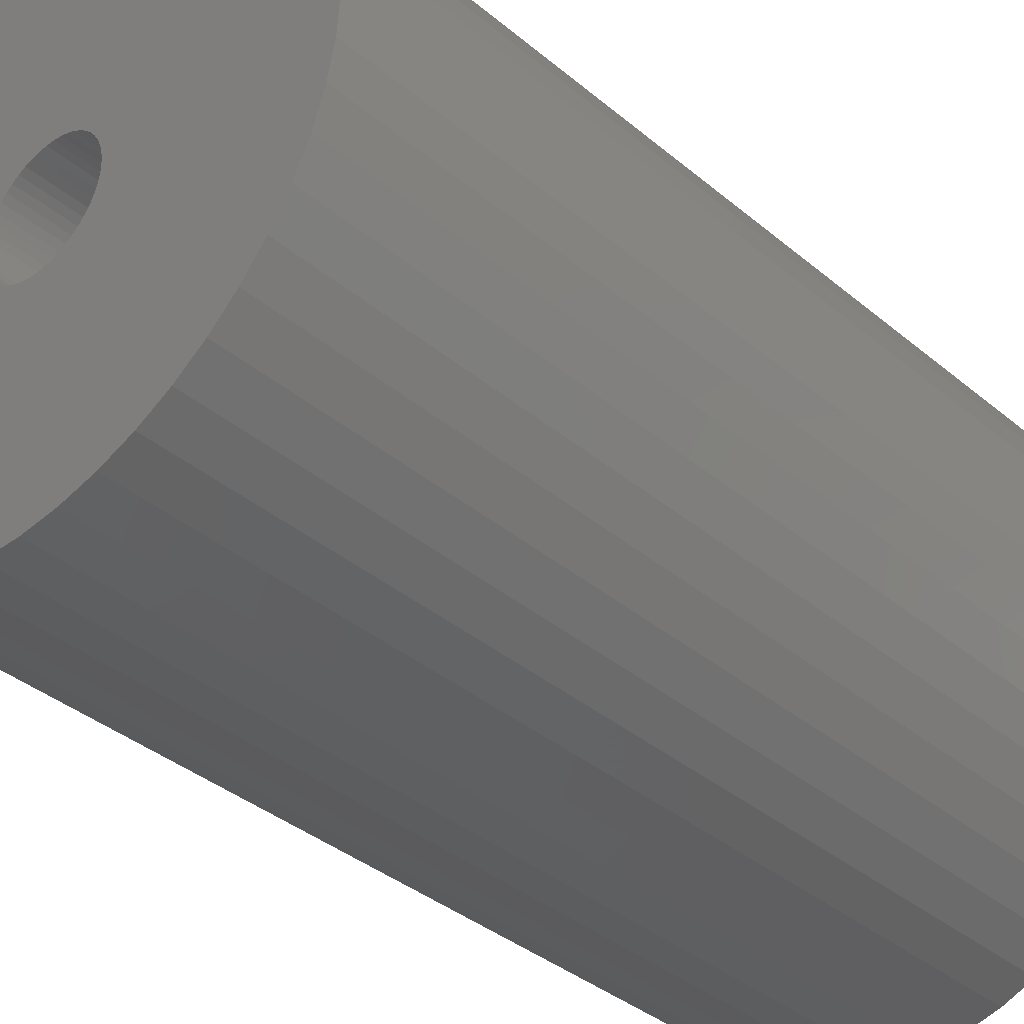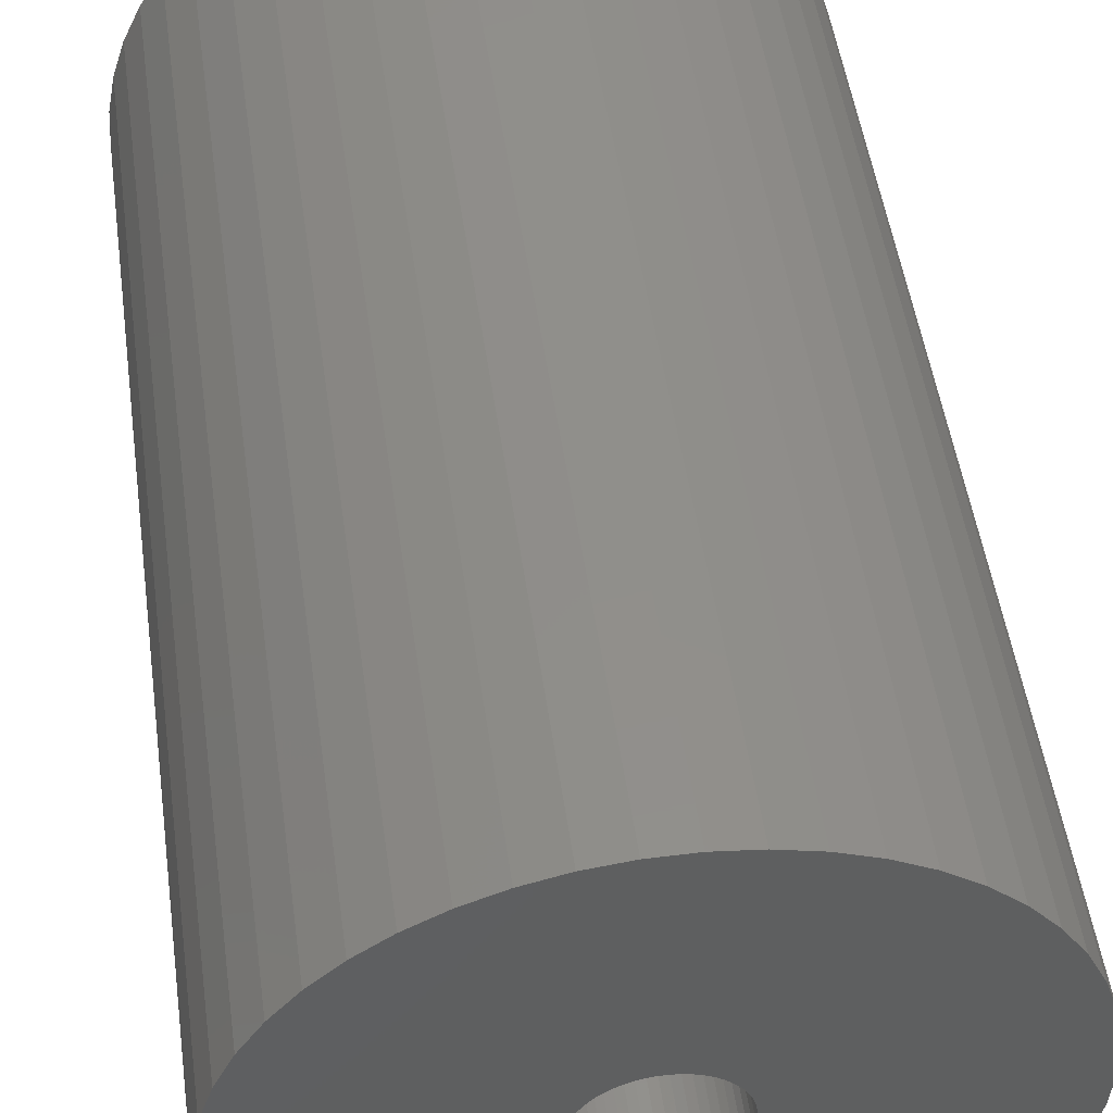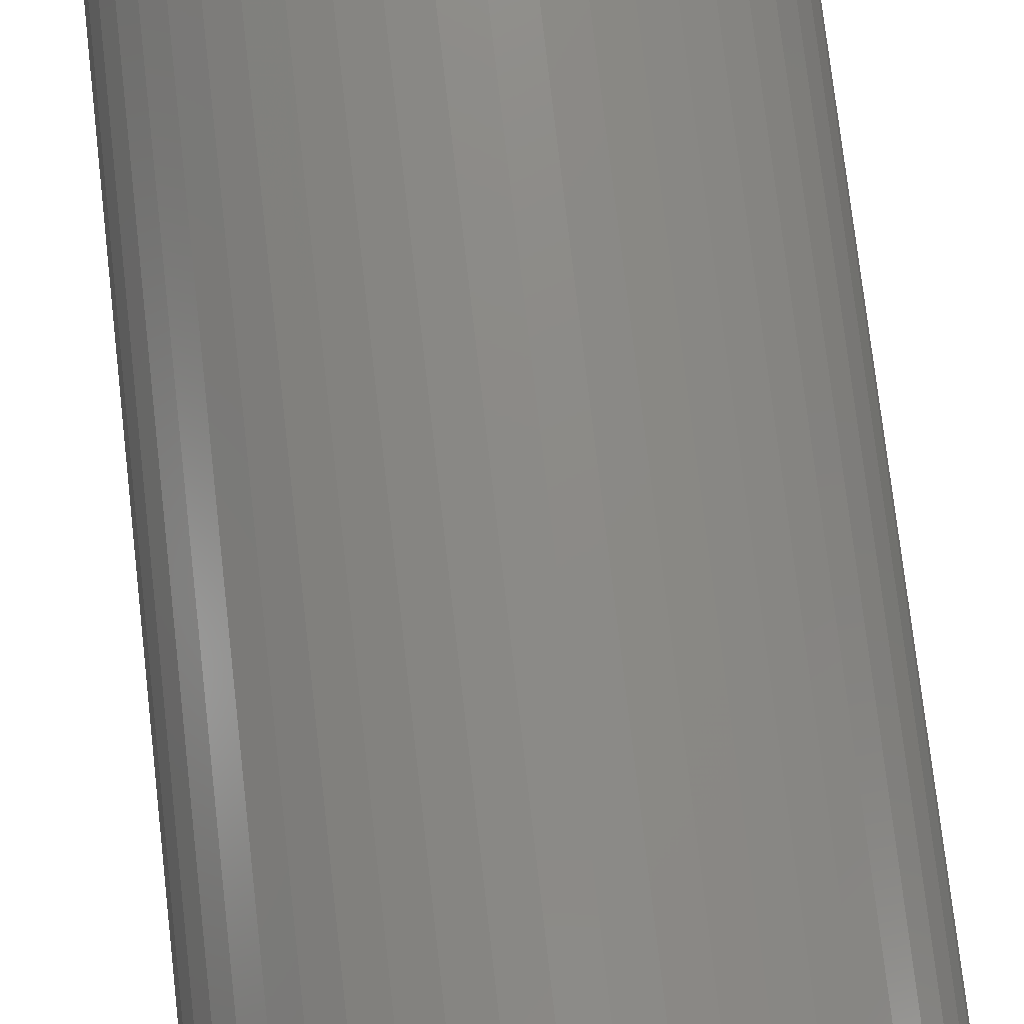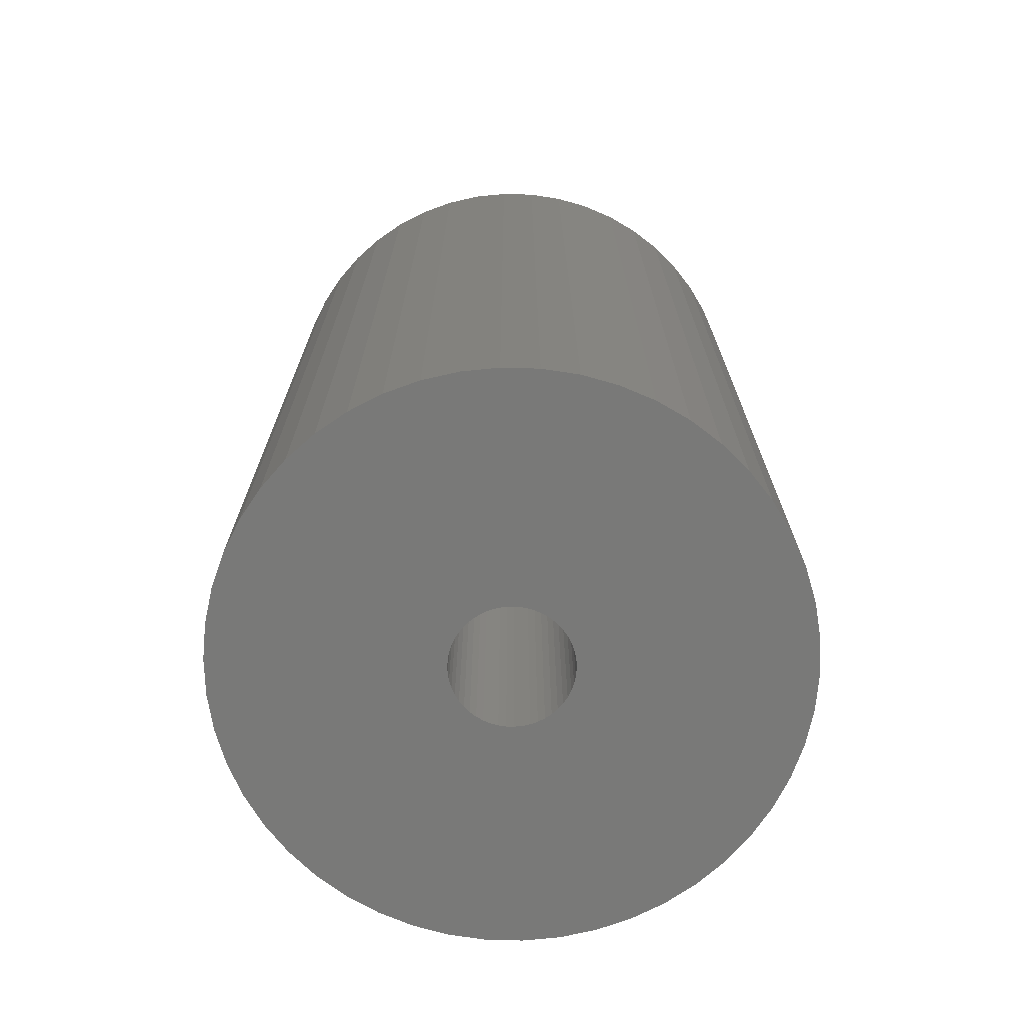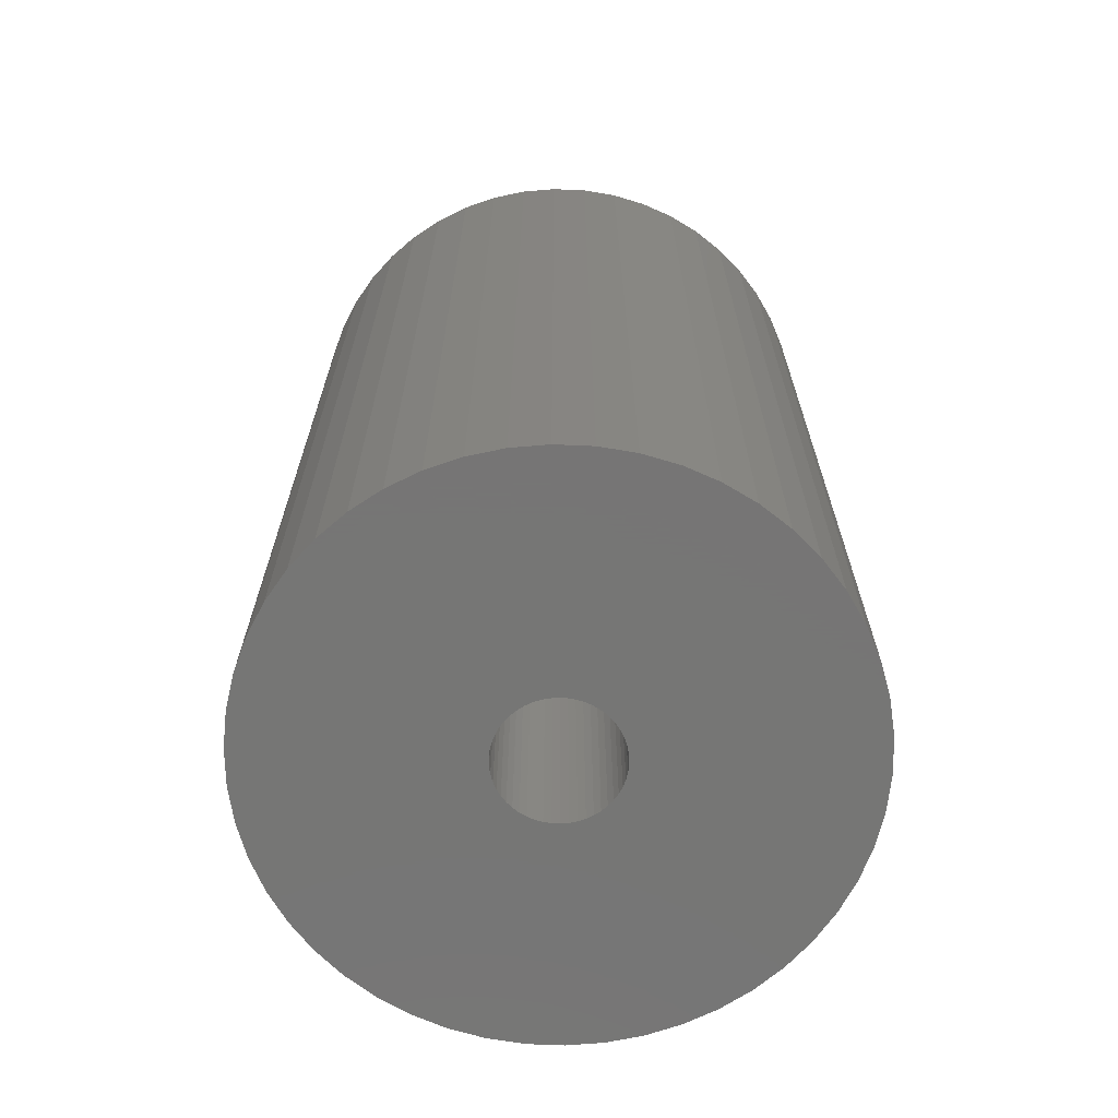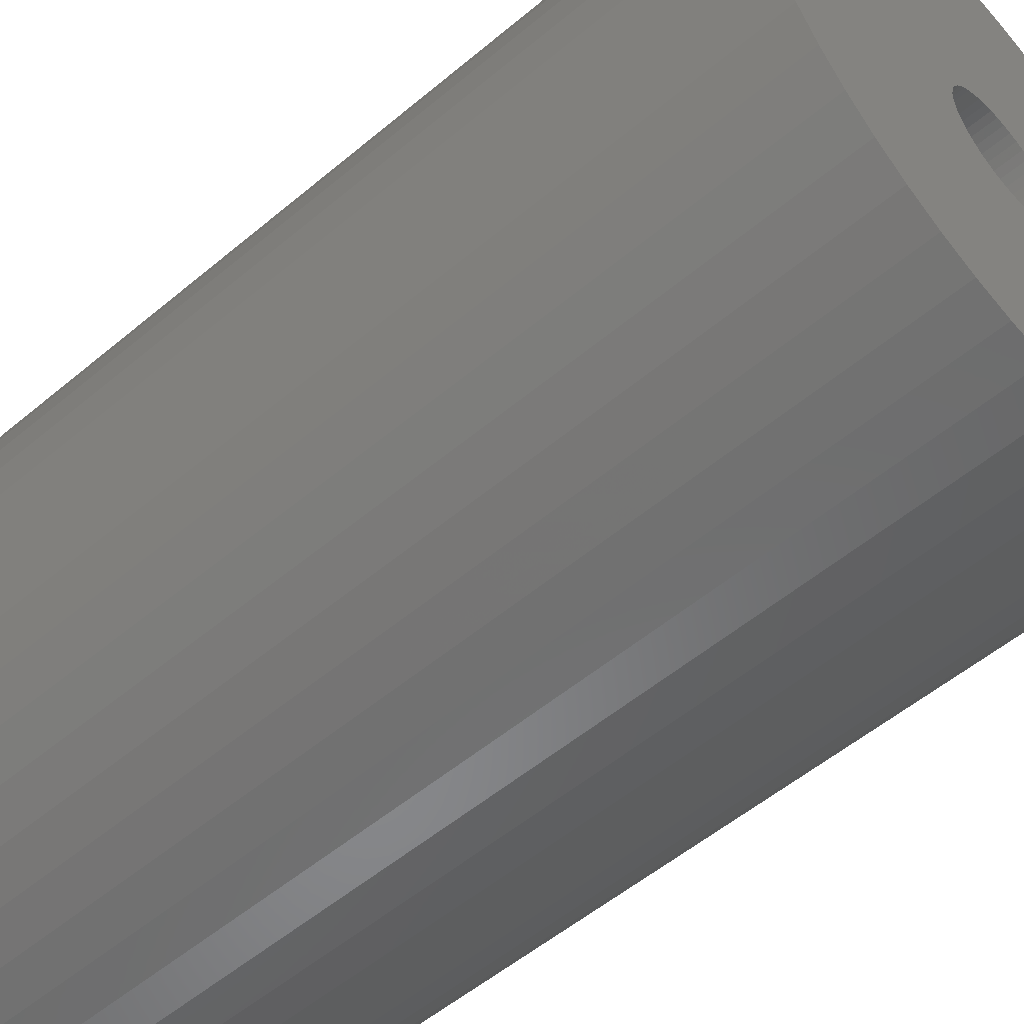
<metadata>
{"format":"stl","ext":"stl","renderer":"f3d","projection":"perspective","resolution":1024,"background":"white","views":[{"elev":-37.2,"azim":-137.0,"up":"+Y"},{"elev":49.5,"azim":-7.9,"up":"+Y"},{"elev":77.7,"azim":-6.6,"up":"+Y"},{"elev":-71.9,"azim":99.3,"up":"+Z"},{"elev":-68.1,"azim":163.2,"up":"+Z"},{"elev":-54.3,"azim":131.7,"up":"+Y"}]}
</metadata>
<code>
# stl→obj: 200 verts, 400 faces
v 25 0 40.5
v 24.8 3.133 -40.5
v 24.8 3.133 40.5
v 25 0 -40.5
v -25 0 -40.5
v -24.8 3.133 40.5
v -24.8 3.133 -40.5
v -25 0 40.5
v 1.57 24.95 -40.5
v -1.57 24.95 40.5
v 1.57 24.95 40.5
v -1.57 24.95 -40.5
v -1.57 -24.95 -40.5
v 1.57 -24.95 40.5
v -1.57 -24.95 40.5
v 1.57 -24.95 -40.5
v 18.22 17.11 -40.5
v 15.94 19.26 40.5
v 18.22 17.11 40.5
v 15.94 19.26 -40.5
v -15.94 19.26 -40.5
v -18.22 17.11 40.5
v -15.94 19.26 40.5
v -18.22 17.11 -40.5
v -7.725 23.78 -40.5
v -10.64 22.62 40.5
v -7.725 23.78 40.5
v -10.64 22.62 -40.5
v 23.24 9.203 40.5
v 21.91 12.04 -40.5
v 21.91 12.04 40.5
v 23.24 9.203 -40.5
v 24.21 6.217 -40.5
v 24.21 6.217 40.5
v 20.23 14.69 -40.5
v 20.23 14.69 40.5
v 10.64 22.62 -40.5
v 7.725 23.78 40.5
v 10.64 22.62 40.5
v 7.725 23.78 -40.5
v 4.685 24.56 40.5
v 4.685 24.56 -40.5
v 13.4 21.11 -40.5
v 13.4 21.11 40.5
v -23.24 9.203 -40.5
v -21.91 12.04 40.5
v -21.91 12.04 -40.5
v -23.24 9.203 40.5
v -20.23 14.69 -40.5
v -20.23 14.69 40.5
v -24.21 6.217 -40.5
v -24.21 6.217 40.5
v -4.685 24.56 40.5
v -4.685 24.56 -40.5
v 4.685 -24.56 40.5
v 4.685 -24.56 -40.5
v 5.25 0 40.5
v 5.209 0.658 40.5
v 24.8 -3.133 40.5
v 5.085 1.306 40.5
v 5.209 -0.658 40.5
v 4.881 1.933 40.5
v 24.21 -6.217 40.5
v 4.601 2.529 40.5
v 5.085 -1.306 40.5
v 4.247 3.086 40.5
v 23.24 -9.203 40.5
v 3.827 3.594 40.5
v 4.881 -1.933 40.5
v 3.346 4.045 40.5
v 21.91 -12.04 40.5
v 2.813 4.433 40.5
v 4.601 -2.529 40.5
v 2.235 4.75 40.5
v 20.23 -14.69 40.5
v 4.247 -3.086 40.5
v 1.622 4.993 40.5
v 0.9838 5.157 40.5
v 0.3296 5.24 40.5
v -0.3296 5.24 40.5
v -0.9838 5.157 40.5
v -1.622 4.993 40.5
v -2.235 4.75 40.5
v -2.813 4.433 40.5
v -13.4 21.11 40.5
v -3.346 4.045 40.5
v -3.827 3.594 40.5
v -4.247 3.086 40.5
v 18.22 -17.11 40.5
v 3.827 -3.594 40.5
v 15.94 -19.26 40.5
v 3.346 -4.045 40.5
v 13.4 -21.11 40.5
v 2.813 -4.433 40.5
v 10.64 -22.62 40.5
v 2.235 -4.75 40.5
v 7.725 -23.78 40.5
v 1.622 -4.993 40.5
v 0.9838 -5.157 40.5
v 0.3296 -5.24 40.5
v -0.3296 -5.24 40.5
v -0.9838 -5.157 40.5
v -4.685 -24.56 40.5
v -1.622 -4.993 40.5
v -7.725 -23.78 40.5
v -2.235 -4.75 40.5
v -10.64 -22.62 40.5
v -2.813 -4.433 40.5
v -13.4 -21.11 40.5
v -3.346 -4.045 40.5
v -15.94 -19.26 40.5
v -3.827 -3.594 40.5
v -18.22 -17.11 40.5
v -4.247 -3.086 40.5
v -20.23 -14.69 40.5
v -4.601 -2.529 40.5
v -21.91 -12.04 40.5
v -4.881 -1.933 40.5
v -23.24 -9.203 40.5
v -5.085 -1.306 40.5
v -24.21 -6.217 40.5
v -5.209 -0.658 40.5
v -24.8 -3.133 40.5
v -5.25 0 40.5
v -4.601 2.529 40.5
v -4.881 1.933 40.5
v -5.085 1.306 40.5
v -5.209 0.658 40.5
v -13.4 21.11 -40.5
v 24.8 -3.133 -40.5
v 24.21 -6.217 -40.5
v -21.91 -12.04 -40.5
v -23.24 -9.203 -40.5
v 5.25 0 -40.5
v 5.209 -0.658 -40.5
v 5.085 -1.306 -40.5
v 23.24 -9.203 -40.5
v 5.209 0.658 -40.5
v 4.881 -1.933 -40.5
v 21.91 -12.04 -40.5
v 4.601 -2.529 -40.5
v 20.23 -14.69 -40.5
v 5.085 1.306 -40.5
v 4.247 -3.086 -40.5
v 18.22 -17.11 -40.5
v 3.827 -3.594 -40.5
v 15.94 -19.26 -40.5
v 4.881 1.933 -40.5
v 3.346 -4.045 -40.5
v 13.4 -21.11 -40.5
v 2.813 -4.433 -40.5
v 10.64 -22.62 -40.5
v 4.601 2.529 -40.5
v 2.235 -4.75 -40.5
v 7.725 -23.78 -40.5
v 4.247 3.086 -40.5
v 1.622 -4.993 -40.5
v 0.9838 -5.157 -40.5
v 0.3296 -5.24 -40.5
v -0.3296 -5.24 -40.5
v -0.9838 -5.157 -40.5
v -4.685 -24.56 -40.5
v -1.622 -4.993 -40.5
v -7.725 -23.78 -40.5
v -2.235 -4.75 -40.5
v -10.64 -22.62 -40.5
v -2.813 -4.433 -40.5
v -13.4 -21.11 -40.5
v -3.346 -4.045 -40.5
v -15.94 -19.26 -40.5
v -3.827 -3.594 -40.5
v -18.22 -17.11 -40.5
v -4.247 -3.086 -40.5
v -20.23 -14.69 -40.5
v 3.827 3.594 -40.5
v 3.346 4.045 -40.5
v 2.813 4.433 -40.5
v 2.235 4.75 -40.5
v 1.622 4.993 -40.5
v 0.9838 5.157 -40.5
v 0.3296 5.24 -40.5
v -0.3296 5.24 -40.5
v -0.9838 5.157 -40.5
v -1.622 4.993 -40.5
v -2.235 4.75 -40.5
v -2.813 4.433 -40.5
v -3.346 4.045 -40.5
v -3.827 3.594 -40.5
v -4.247 3.086 -40.5
v -4.601 2.529 -40.5
v -4.881 1.933 -40.5
v -5.085 1.306 -40.5
v -5.209 0.658 -40.5
v -5.25 0 -40.5
v -4.601 -2.529 -40.5
v -4.881 -1.933 -40.5
v -5.085 -1.306 -40.5
v -24.21 -6.217 -40.5
v -5.209 -0.658 -40.5
v -24.8 -3.133 -40.5
f 1 2 3
f 2 1 4
f 5 6 7
f 6 5 8
f 9 10 11
f 10 9 12
f 13 14 15
f 14 13 16
f 17 18 19
f 18 17 20
f 21 22 23
f 22 21 24
f 25 26 27
f 26 25 28
f 29 30 31
f 30 29 32
f 3 33 34
f 33 3 2
f 31 35 36
f 35 31 30
f 37 38 39
f 38 37 40
f 40 41 38
f 41 40 42
f 43 39 44
f 39 43 37
f 45 46 47
f 46 45 48
f 49 22 24
f 22 49 50
f 51 48 45
f 48 51 52
f 12 53 10
f 53 12 54
f 16 55 14
f 55 16 56
f 34 32 29
f 32 34 33
f 36 17 19
f 17 36 35
f 42 11 41
f 11 42 9
f 20 44 18
f 44 20 43
f 47 50 49
f 50 47 46
f 7 52 51
f 52 7 6
f 57 1 3
f 58 3 34
f 1 57 59
f 60 34 29
f 61 59 57
f 62 29 31
f 59 61 63
f 64 31 36
f 65 63 61
f 66 36 19
f 63 65 67
f 68 19 18
f 69 67 65
f 70 18 44
f 67 69 71
f 72 44 39
f 73 71 69
f 74 39 38
f 71 73 75
f 76 75 73
f 3 58 57
f 34 60 58
f 29 62 60
f 77 38 41
f 31 64 62
f 36 66 64
f 19 68 66
f 18 70 68
f 44 72 70
f 39 74 72
f 38 77 74
f 78 41 11
f 41 78 77
f 11 79 78
f 11 80 79
f 10 80 11
f 80 10 81
f 53 81 10
f 81 53 82
f 27 82 53
f 82 27 83
f 26 83 27
f 83 26 84
f 85 84 26
f 84 85 86
f 23 86 85
f 86 23 87
f 22 87 23
f 87 22 88
f 50 88 22
f 75 76 89
f 90 89 76
f 89 90 91
f 92 91 90
f 91 92 93
f 94 93 92
f 93 94 95
f 96 95 94
f 95 96 97
f 98 97 96
f 97 98 55
f 99 55 98
f 55 99 14
f 100 14 99
f 101 14 100
f 15 101 102
f 101 15 14
f 103 102 104
f 105 104 106
f 107 106 108
f 109 108 110
f 111 110 112
f 113 112 114
f 115 114 116
f 102 103 15
f 117 116 118
f 119 118 120
f 121 120 122
f 123 122 124
f 88 50 125
f 104 105 103
f 46 125 50
f 106 107 105
f 125 46 126
f 108 109 107
f 48 126 46
f 110 111 109
f 126 48 127
f 112 113 111
f 52 127 48
f 114 115 113
f 127 52 128
f 116 117 115
f 6 128 52
f 118 119 117
f 128 6 124
f 120 121 119
f 8 124 6
f 122 123 121
f 124 8 123
f 28 85 26
f 85 28 129
f 129 23 85
f 23 129 21
f 54 27 53
f 27 54 25
f 59 4 1
f 4 59 130
f 63 130 59
f 130 63 131
f 132 119 133
f 119 132 117
f 134 4 130
f 135 130 131
f 4 134 2
f 136 131 137
f 138 2 134
f 139 137 140
f 2 138 33
f 141 140 142
f 143 33 138
f 144 142 145
f 33 143 32
f 146 145 147
f 148 32 143
f 149 147 150
f 32 148 30
f 151 150 152
f 153 30 148
f 154 152 155
f 30 153 35
f 156 35 153
f 130 135 134
f 131 136 135
f 137 139 136
f 157 155 56
f 140 141 139
f 142 144 141
f 145 146 144
f 147 149 146
f 150 151 149
f 152 154 151
f 155 157 154
f 158 56 16
f 56 158 157
f 16 159 158
f 16 160 159
f 13 160 16
f 160 13 161
f 162 161 13
f 161 162 163
f 164 163 162
f 163 164 165
f 166 165 164
f 165 166 167
f 168 167 166
f 167 168 169
f 170 169 168
f 169 170 171
f 172 171 170
f 171 172 173
f 174 173 172
f 35 156 17
f 175 17 156
f 17 175 20
f 176 20 175
f 20 176 43
f 177 43 176
f 43 177 37
f 178 37 177
f 37 178 40
f 179 40 178
f 40 179 42
f 180 42 179
f 42 180 9
f 181 9 180
f 182 9 181
f 12 182 183
f 182 12 9
f 54 183 184
f 25 184 185
f 28 185 186
f 129 186 187
f 21 187 188
f 24 188 189
f 49 189 190
f 183 54 12
f 47 190 191
f 45 191 192
f 51 192 193
f 7 193 194
f 173 174 195
f 184 25 54
f 132 195 174
f 185 28 25
f 195 132 196
f 186 129 28
f 133 196 132
f 187 21 129
f 196 133 197
f 188 24 21
f 198 197 133
f 189 49 24
f 197 198 199
f 190 47 49
f 200 199 198
f 191 45 47
f 199 200 194
f 192 51 45
f 5 194 200
f 193 7 51
f 194 5 7
f 152 93 95
f 93 152 150
f 71 137 67
f 137 71 140
f 133 121 198
f 121 133 119
f 147 89 91
f 89 147 145
f 155 95 97
f 95 155 152
f 56 97 55
f 97 56 155
f 75 140 71
f 140 75 142
f 89 142 75
f 142 89 145
f 67 131 63
f 131 67 137
f 162 15 103
f 15 162 13
f 166 105 107
f 105 166 164
f 164 103 105
f 103 164 162
f 172 115 174
f 115 172 113
f 172 111 113
f 111 172 170
f 198 123 200
f 123 198 121
f 200 8 5
f 8 200 123
f 150 91 93
f 91 150 147
f 174 117 132
f 117 174 115
f 168 107 109
f 107 168 166
f 170 109 111
f 109 170 168
f 134 58 138
f 58 134 57
f 124 193 128
f 193 124 194
f 182 79 80
f 79 182 181
f 159 101 100
f 101 159 160
f 176 68 70
f 68 176 175
f 188 86 87
f 86 188 187
f 185 82 83
f 82 185 184
f 148 64 153
f 64 148 62
f 138 60 143
f 60 138 58
f 179 74 77
f 74 179 178
f 178 72 74
f 72 178 177
f 126 190 125
f 190 126 191
f 125 189 88
f 189 125 190
f 186 83 84
f 83 186 185
f 184 81 82
f 81 184 183
f 139 65 136
f 65 139 69
f 158 100 99
f 100 158 159
f 143 62 148
f 62 143 60
f 156 68 175
f 68 156 66
f 153 66 156
f 66 153 64
f 180 77 78
f 77 180 179
f 181 78 79
f 78 181 180
f 177 70 72
f 70 177 176
f 88 188 87
f 188 88 189
f 127 191 126
f 191 127 192
f 128 192 127
f 192 128 193
f 187 84 86
f 84 187 186
f 183 80 81
f 80 183 182
f 136 61 135
f 61 136 65
f 114 195 116
f 195 114 173
f 116 196 118
f 196 116 195
f 122 194 124
f 194 122 199
f 151 96 94
f 96 151 154
f 154 98 96
f 98 154 157
f 146 76 144
f 76 146 90
f 141 69 139
f 69 141 73
f 135 57 134
f 57 135 61
f 120 199 122
f 199 120 197
f 118 197 120
f 197 118 196
f 149 94 92
f 94 149 151
f 157 99 98
f 99 157 158
f 144 73 141
f 73 144 76
f 165 108 106
f 108 165 167
f 169 112 110
f 112 169 171
f 112 173 114
f 173 112 171
f 146 92 90
f 92 146 149
f 161 104 102
f 104 161 163
f 163 106 104
f 106 163 165
f 160 102 101
f 102 160 161
f 167 110 108
f 110 167 169

</code>
